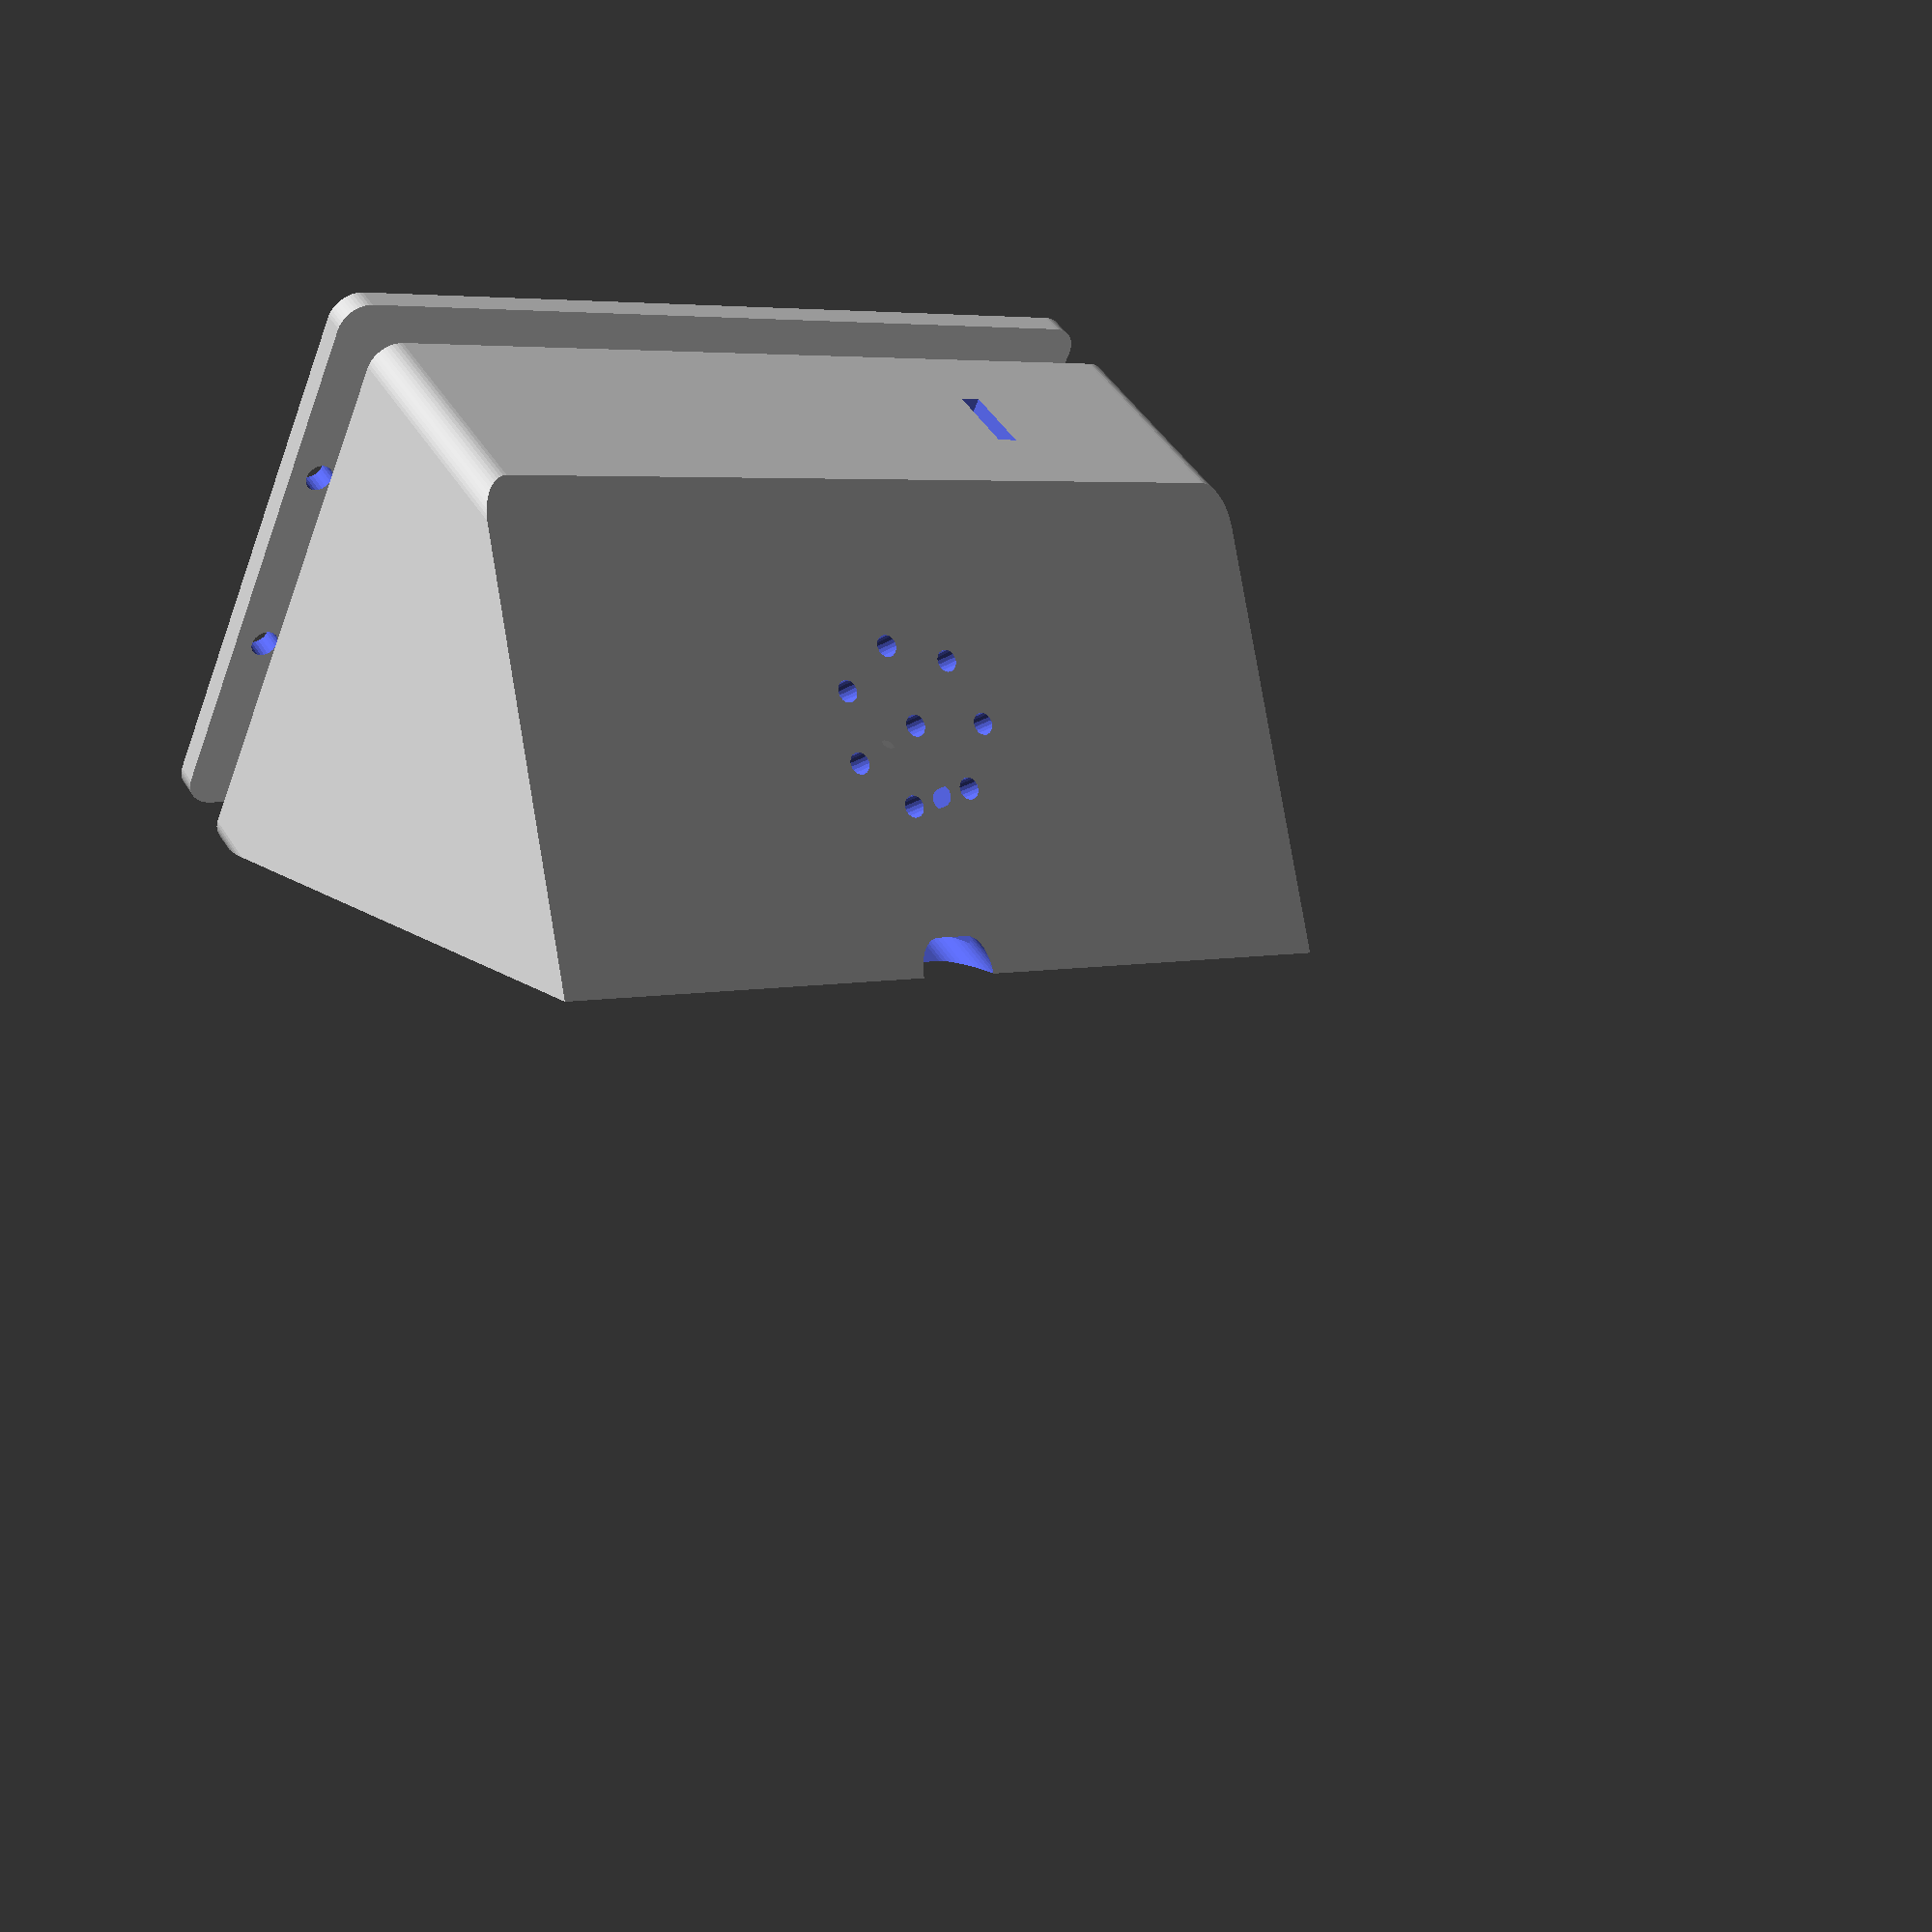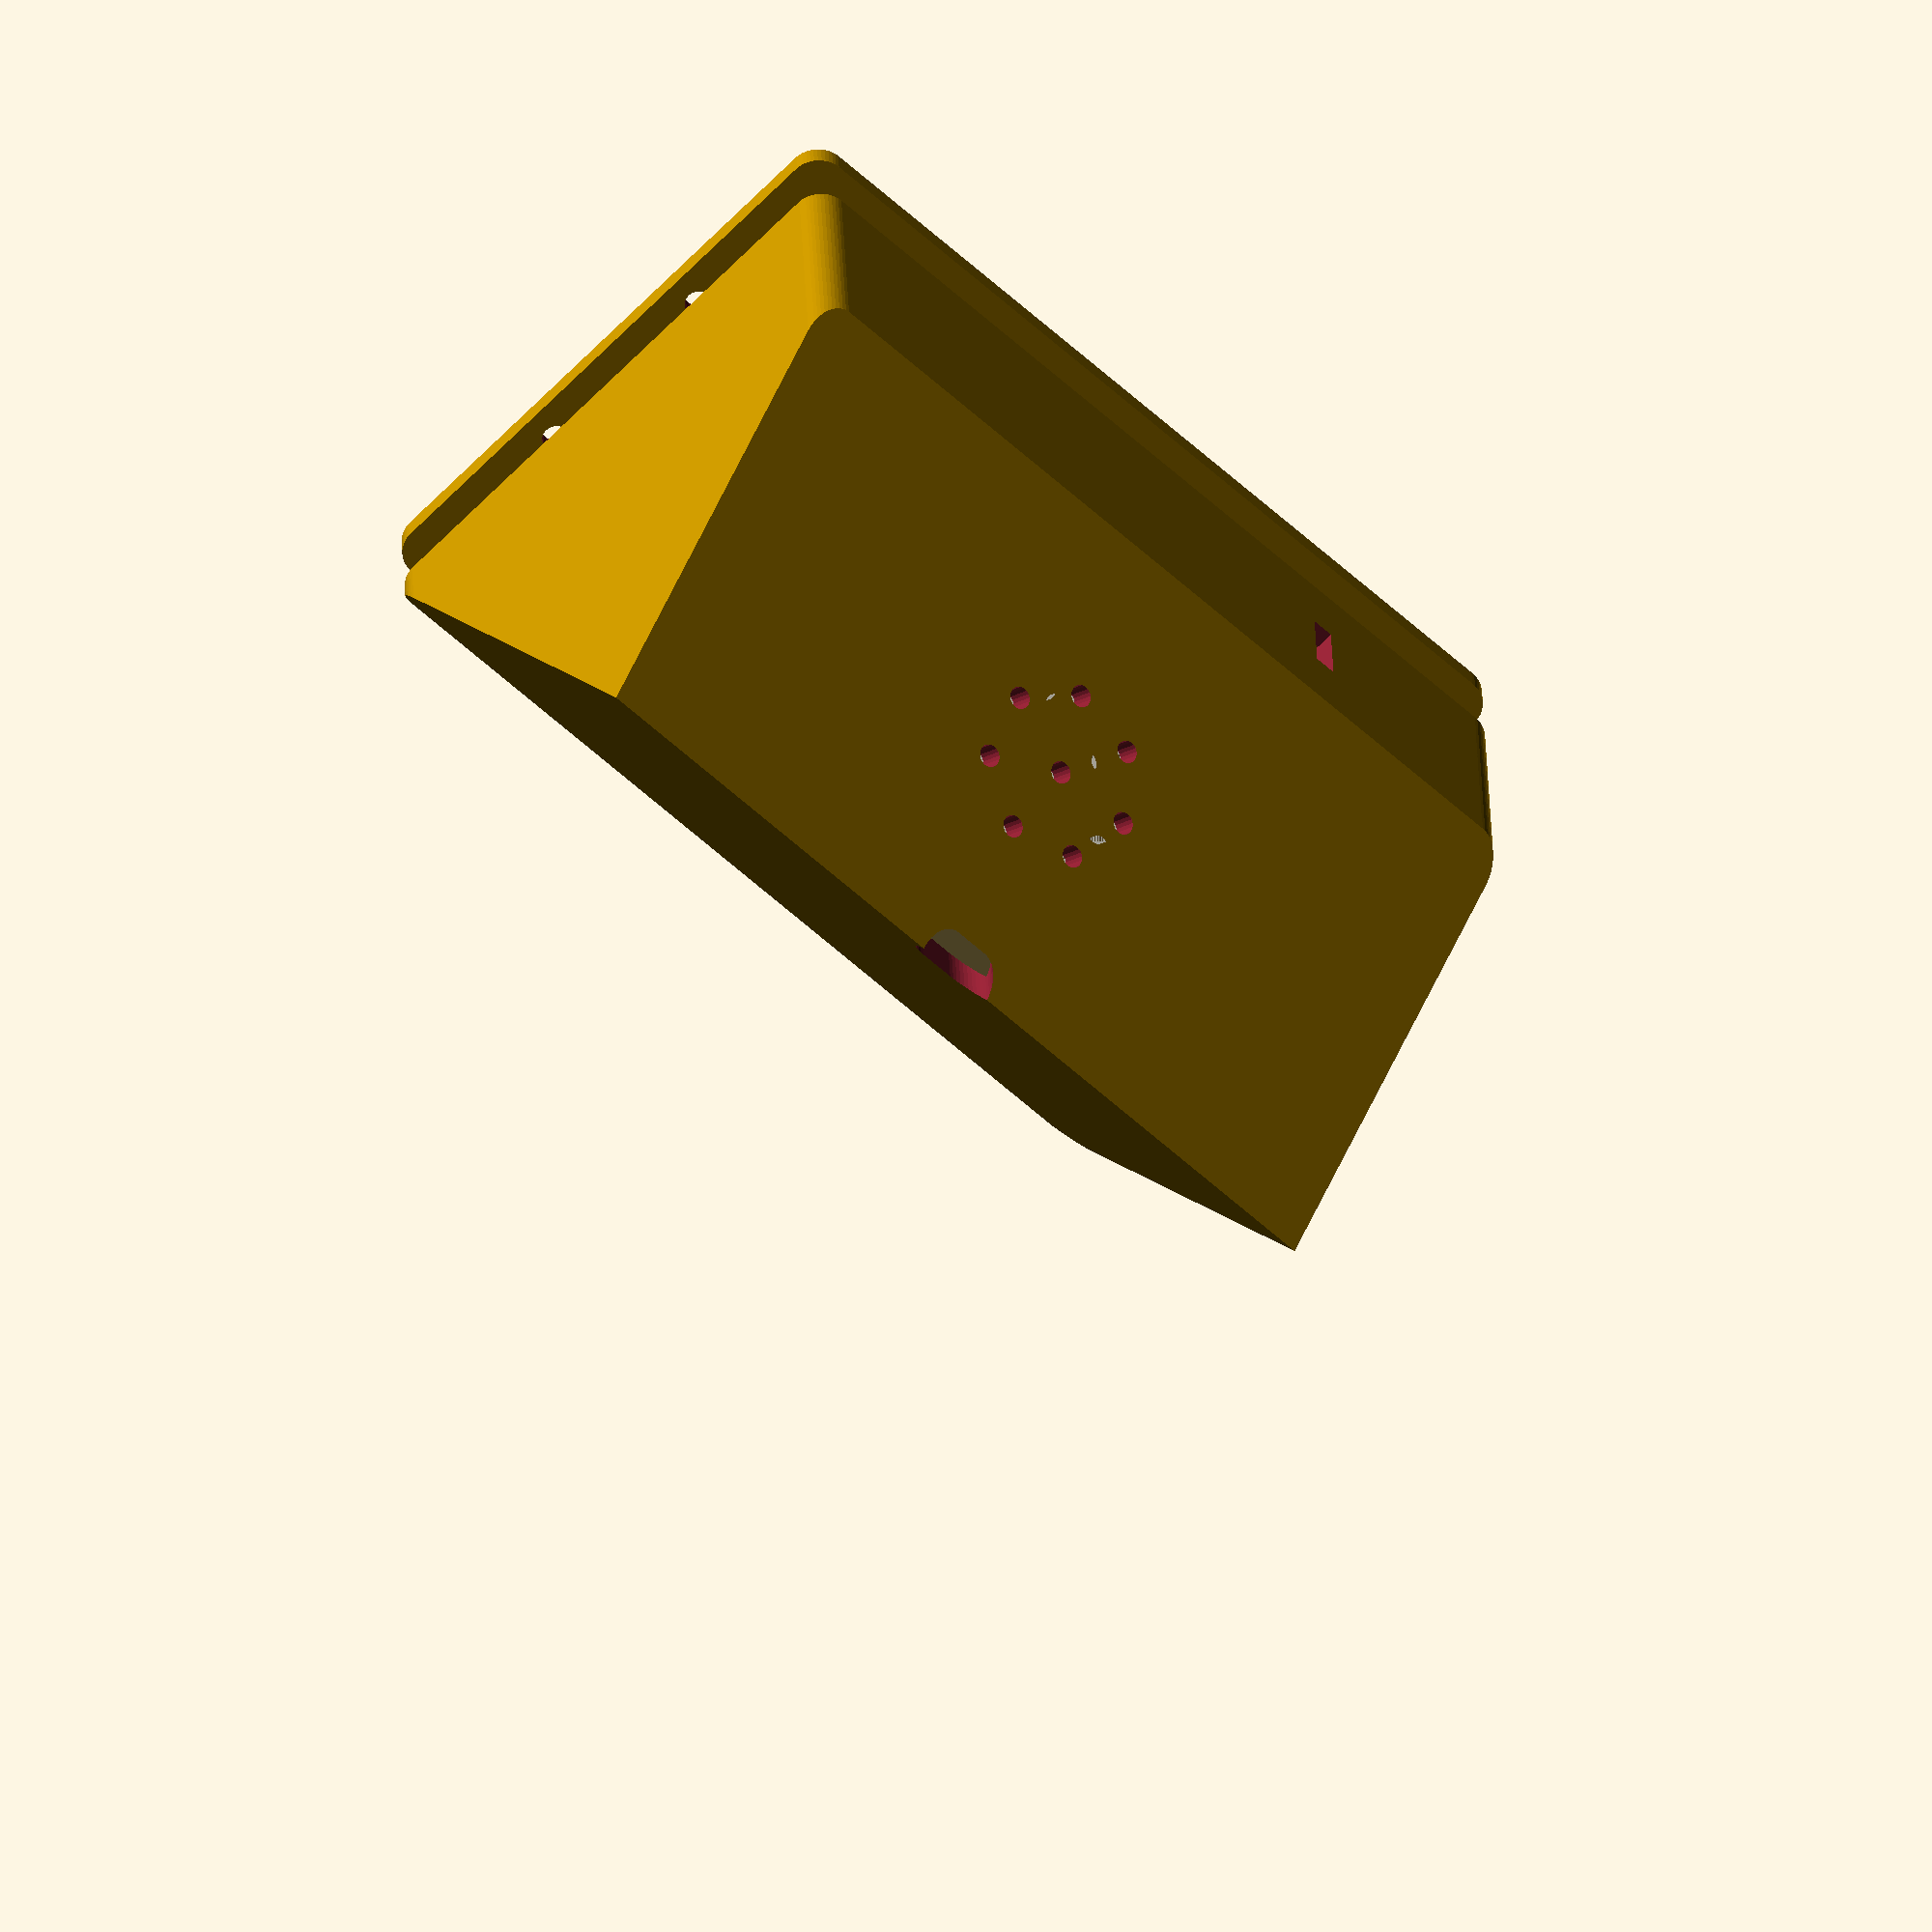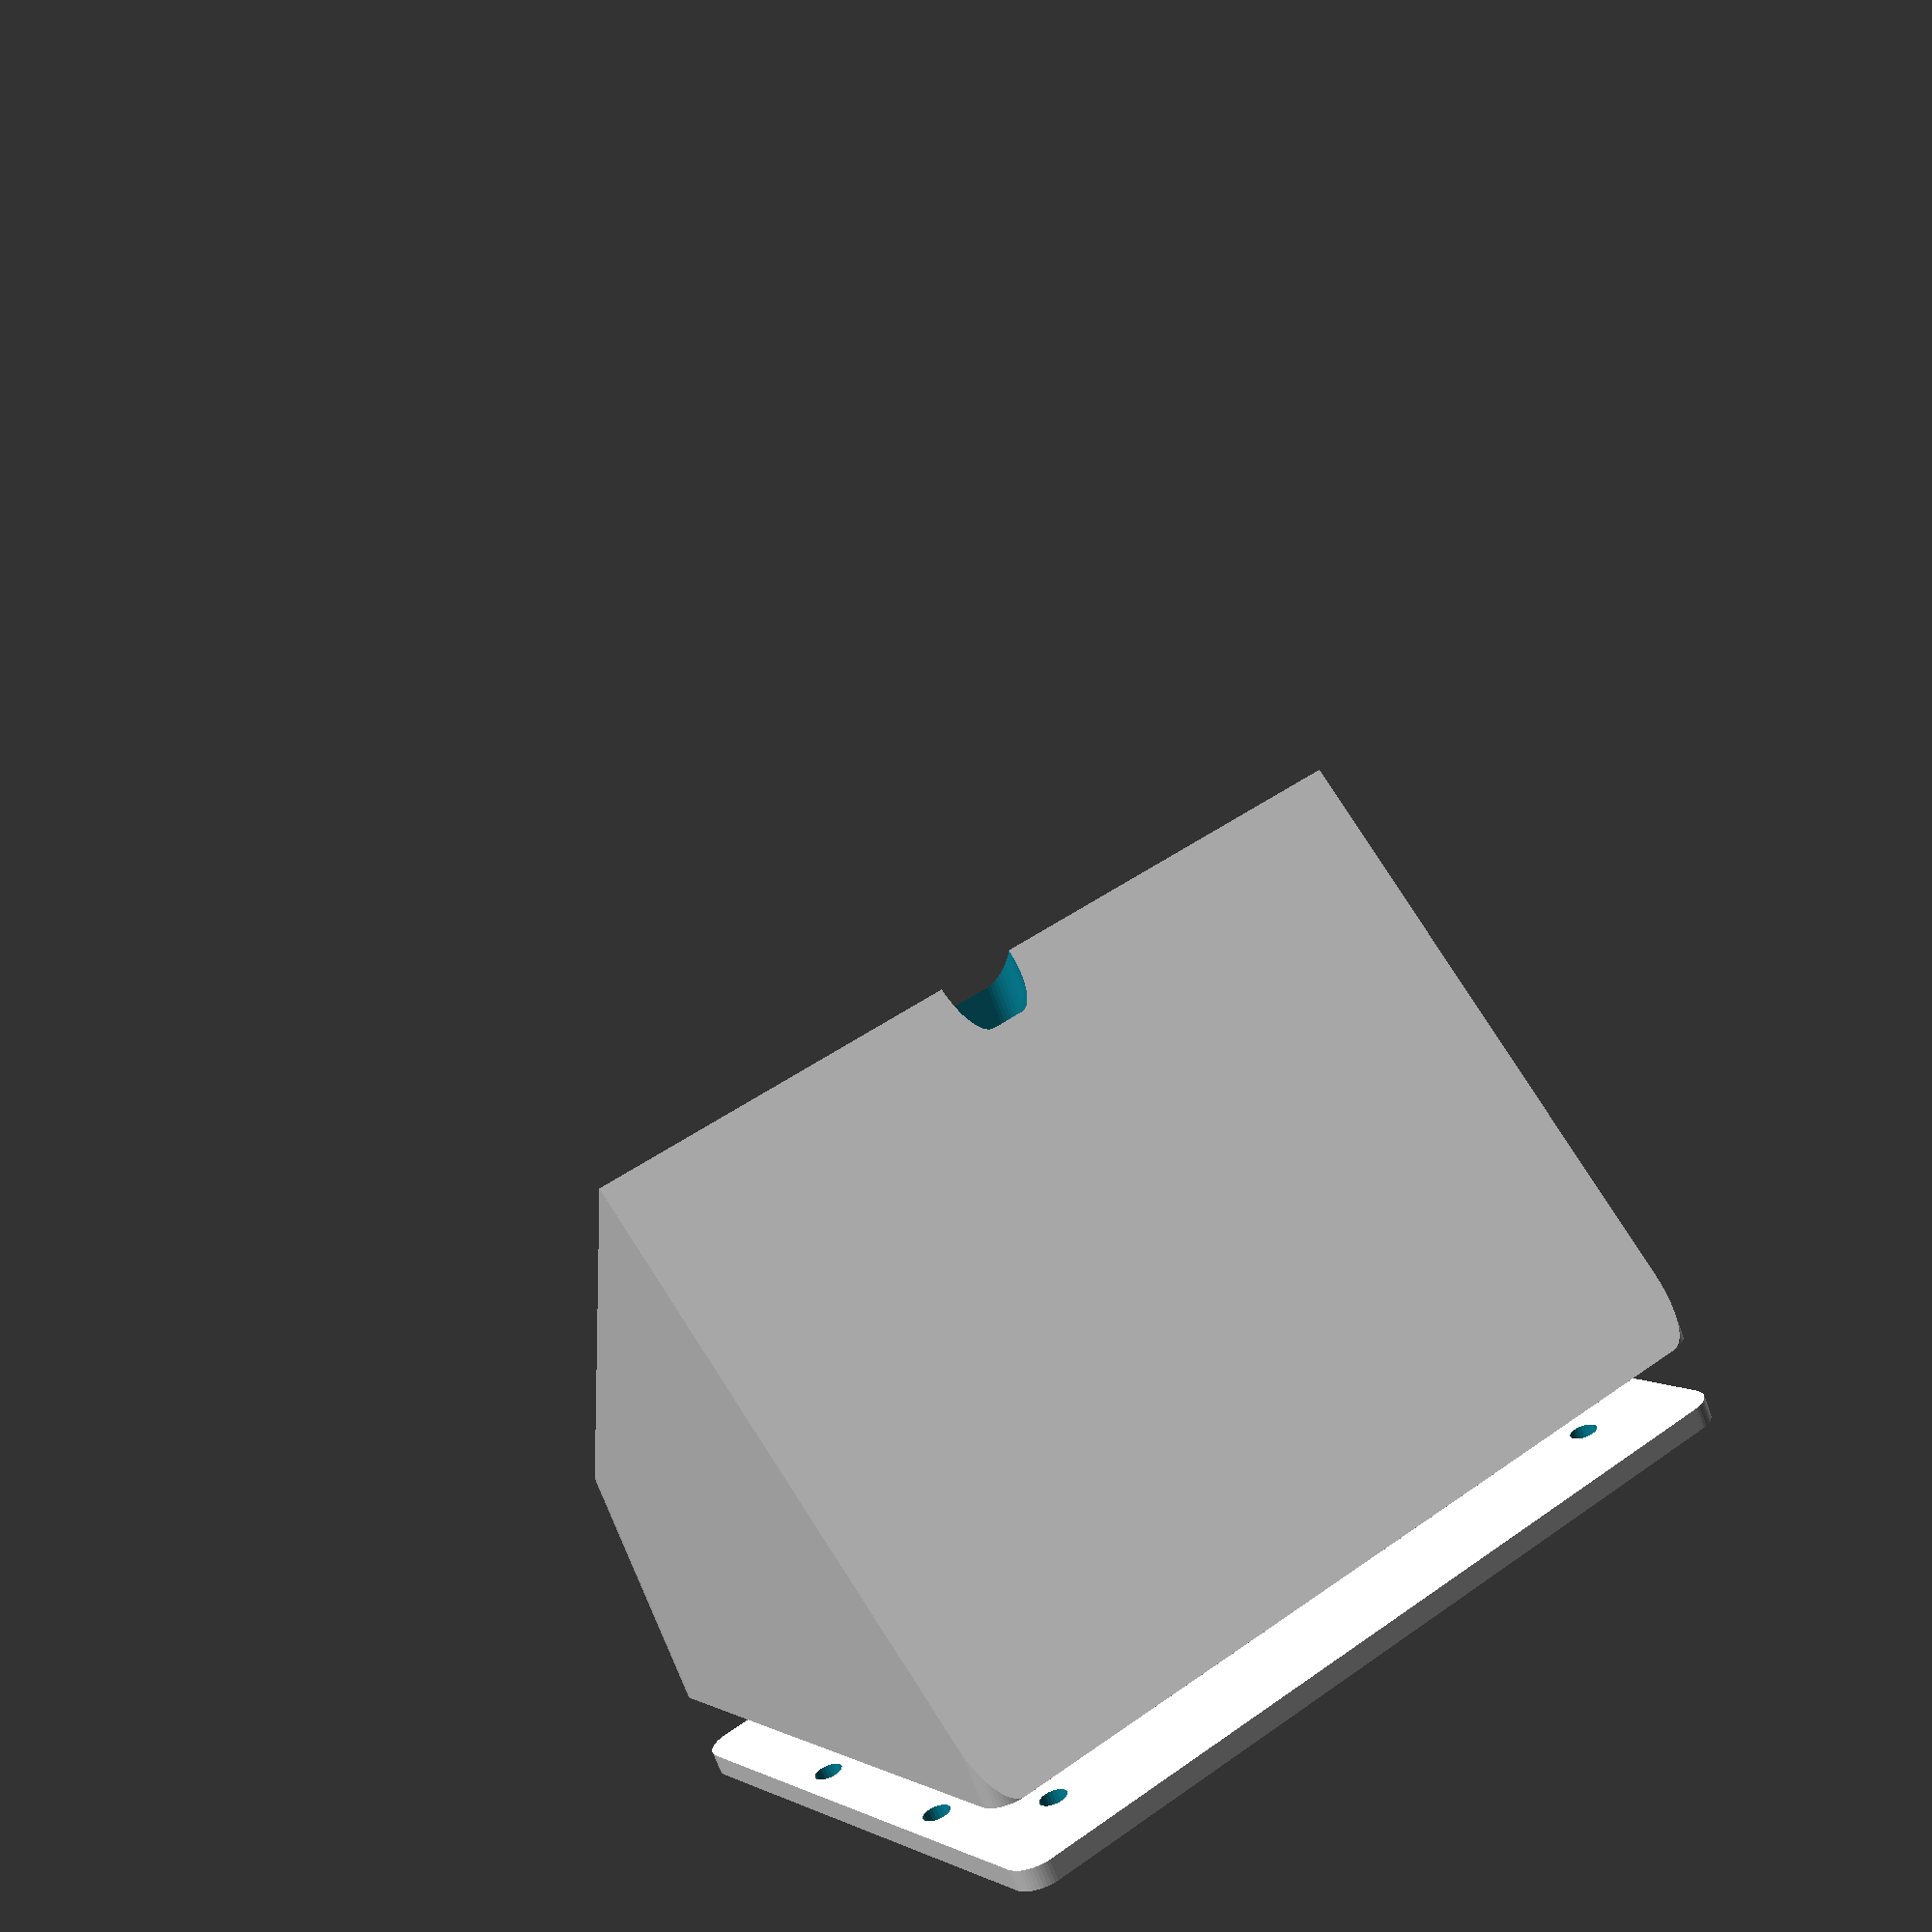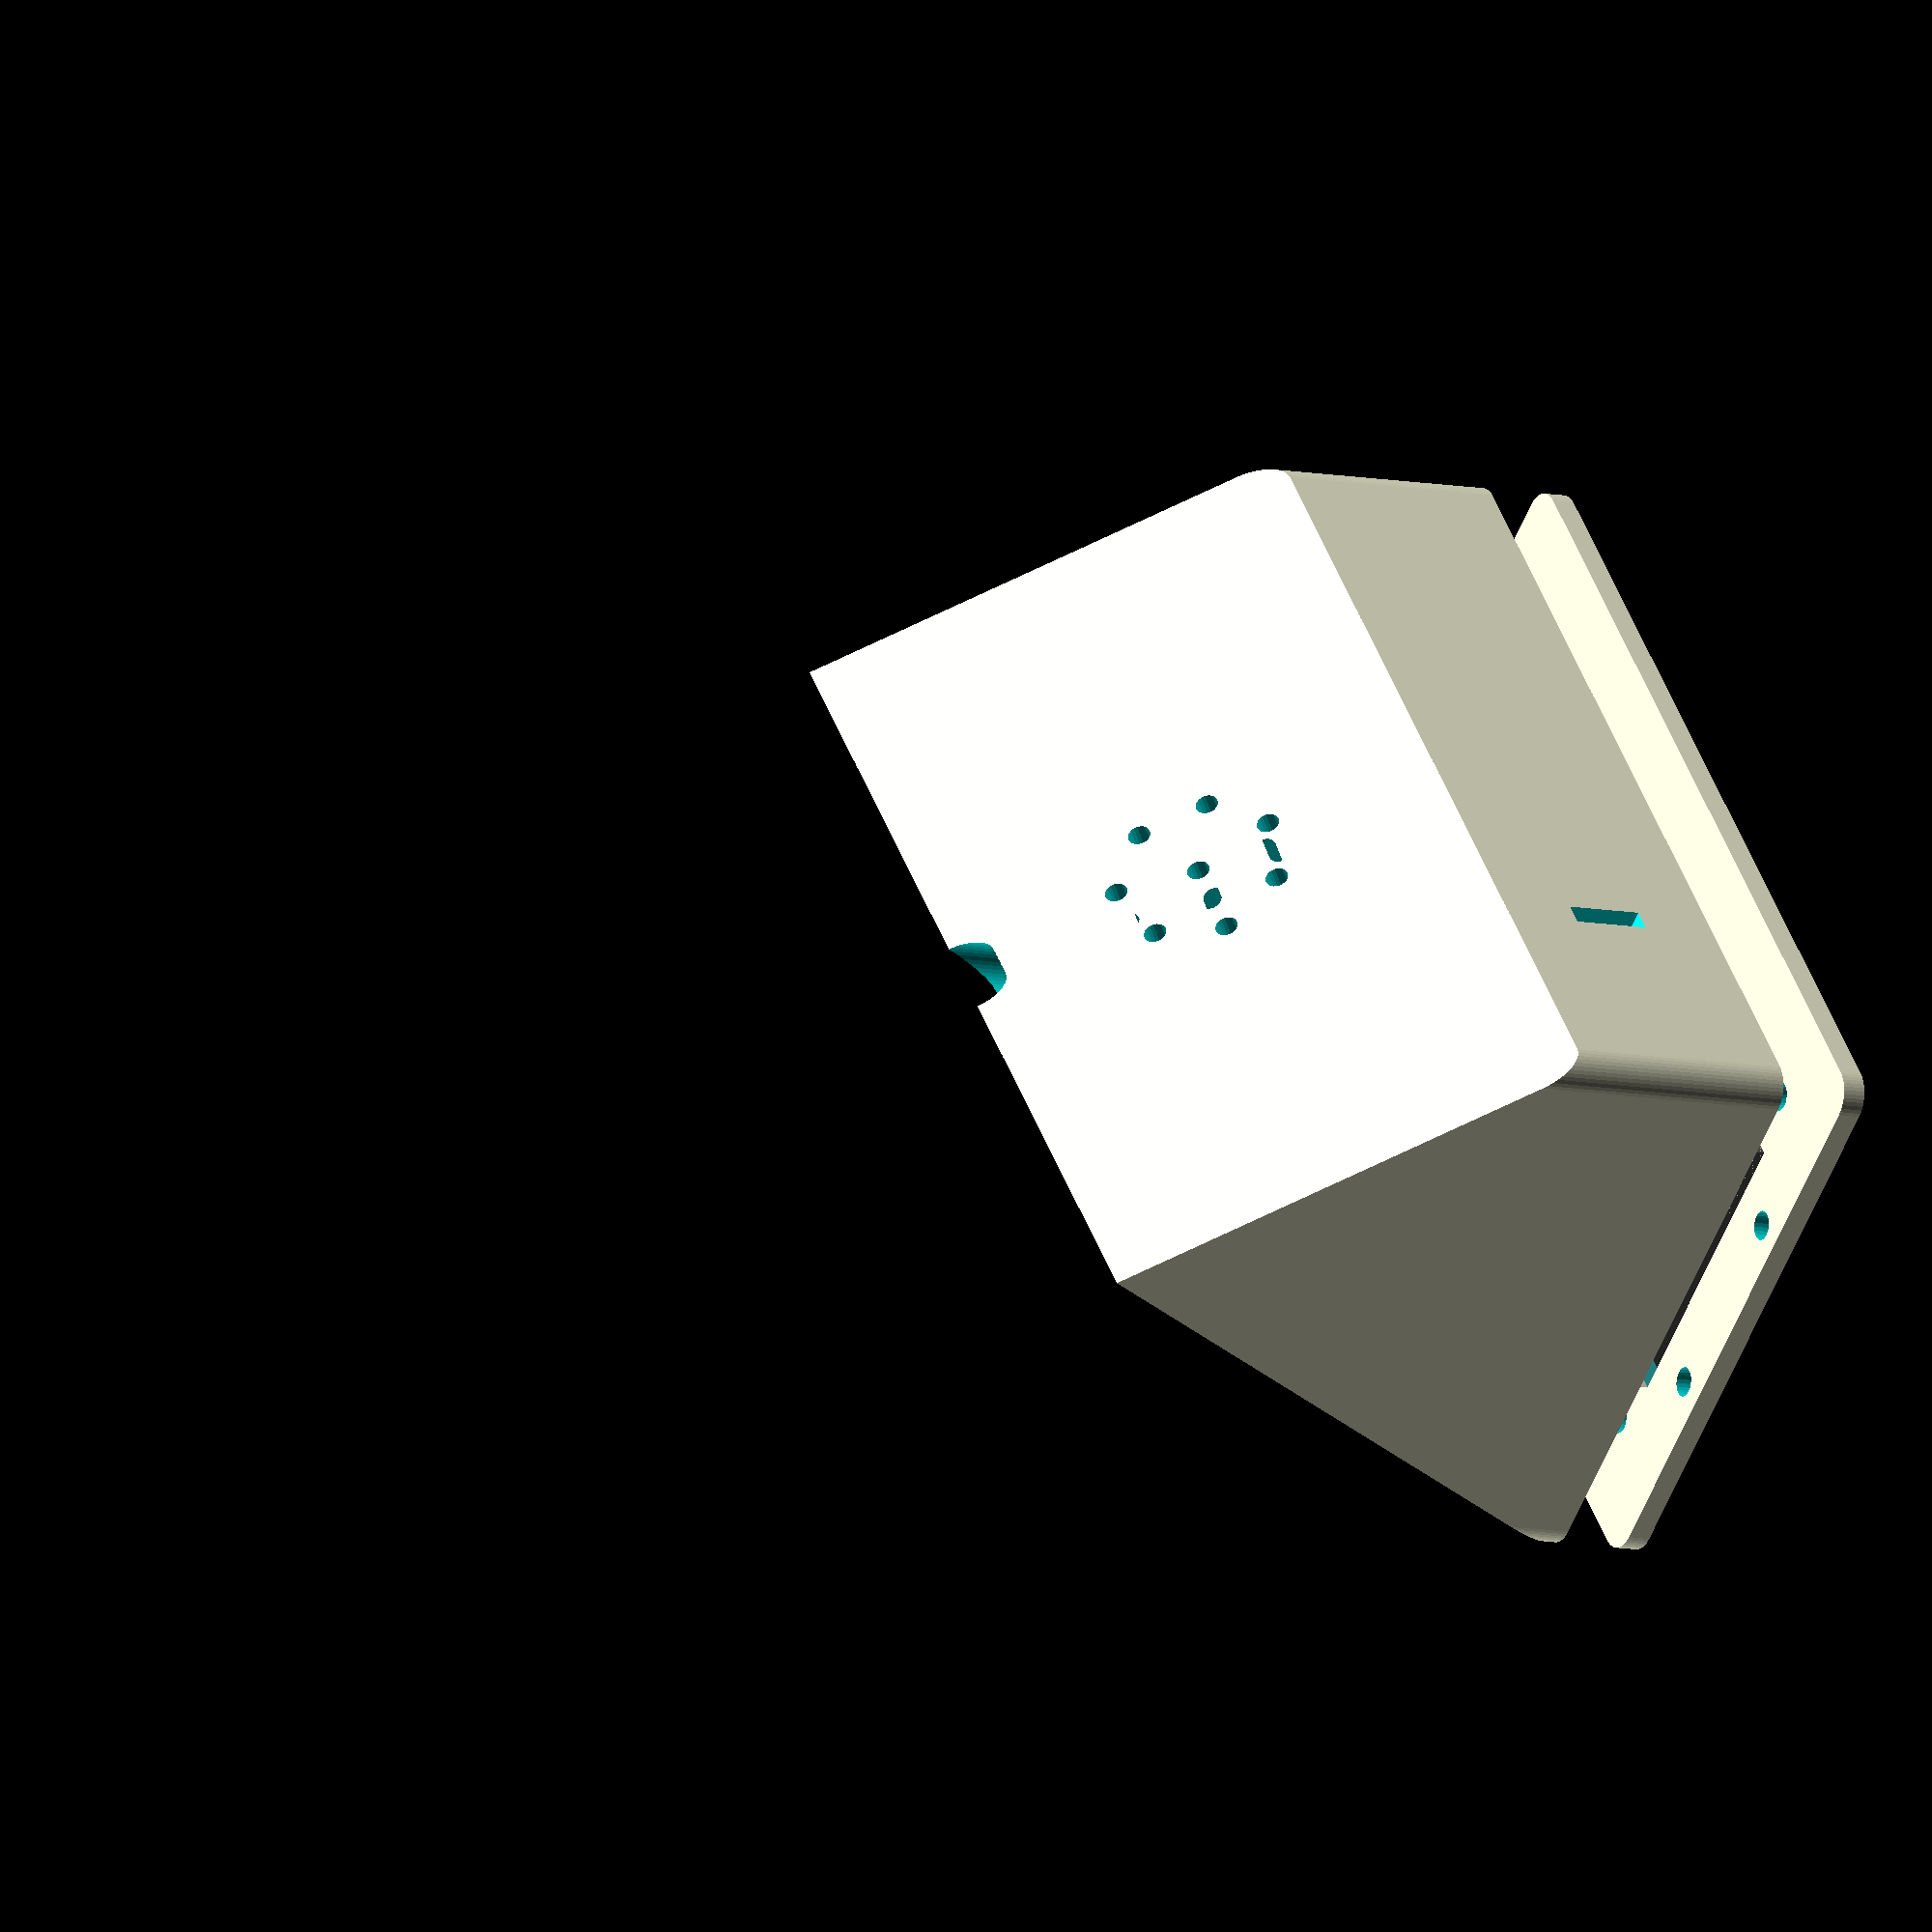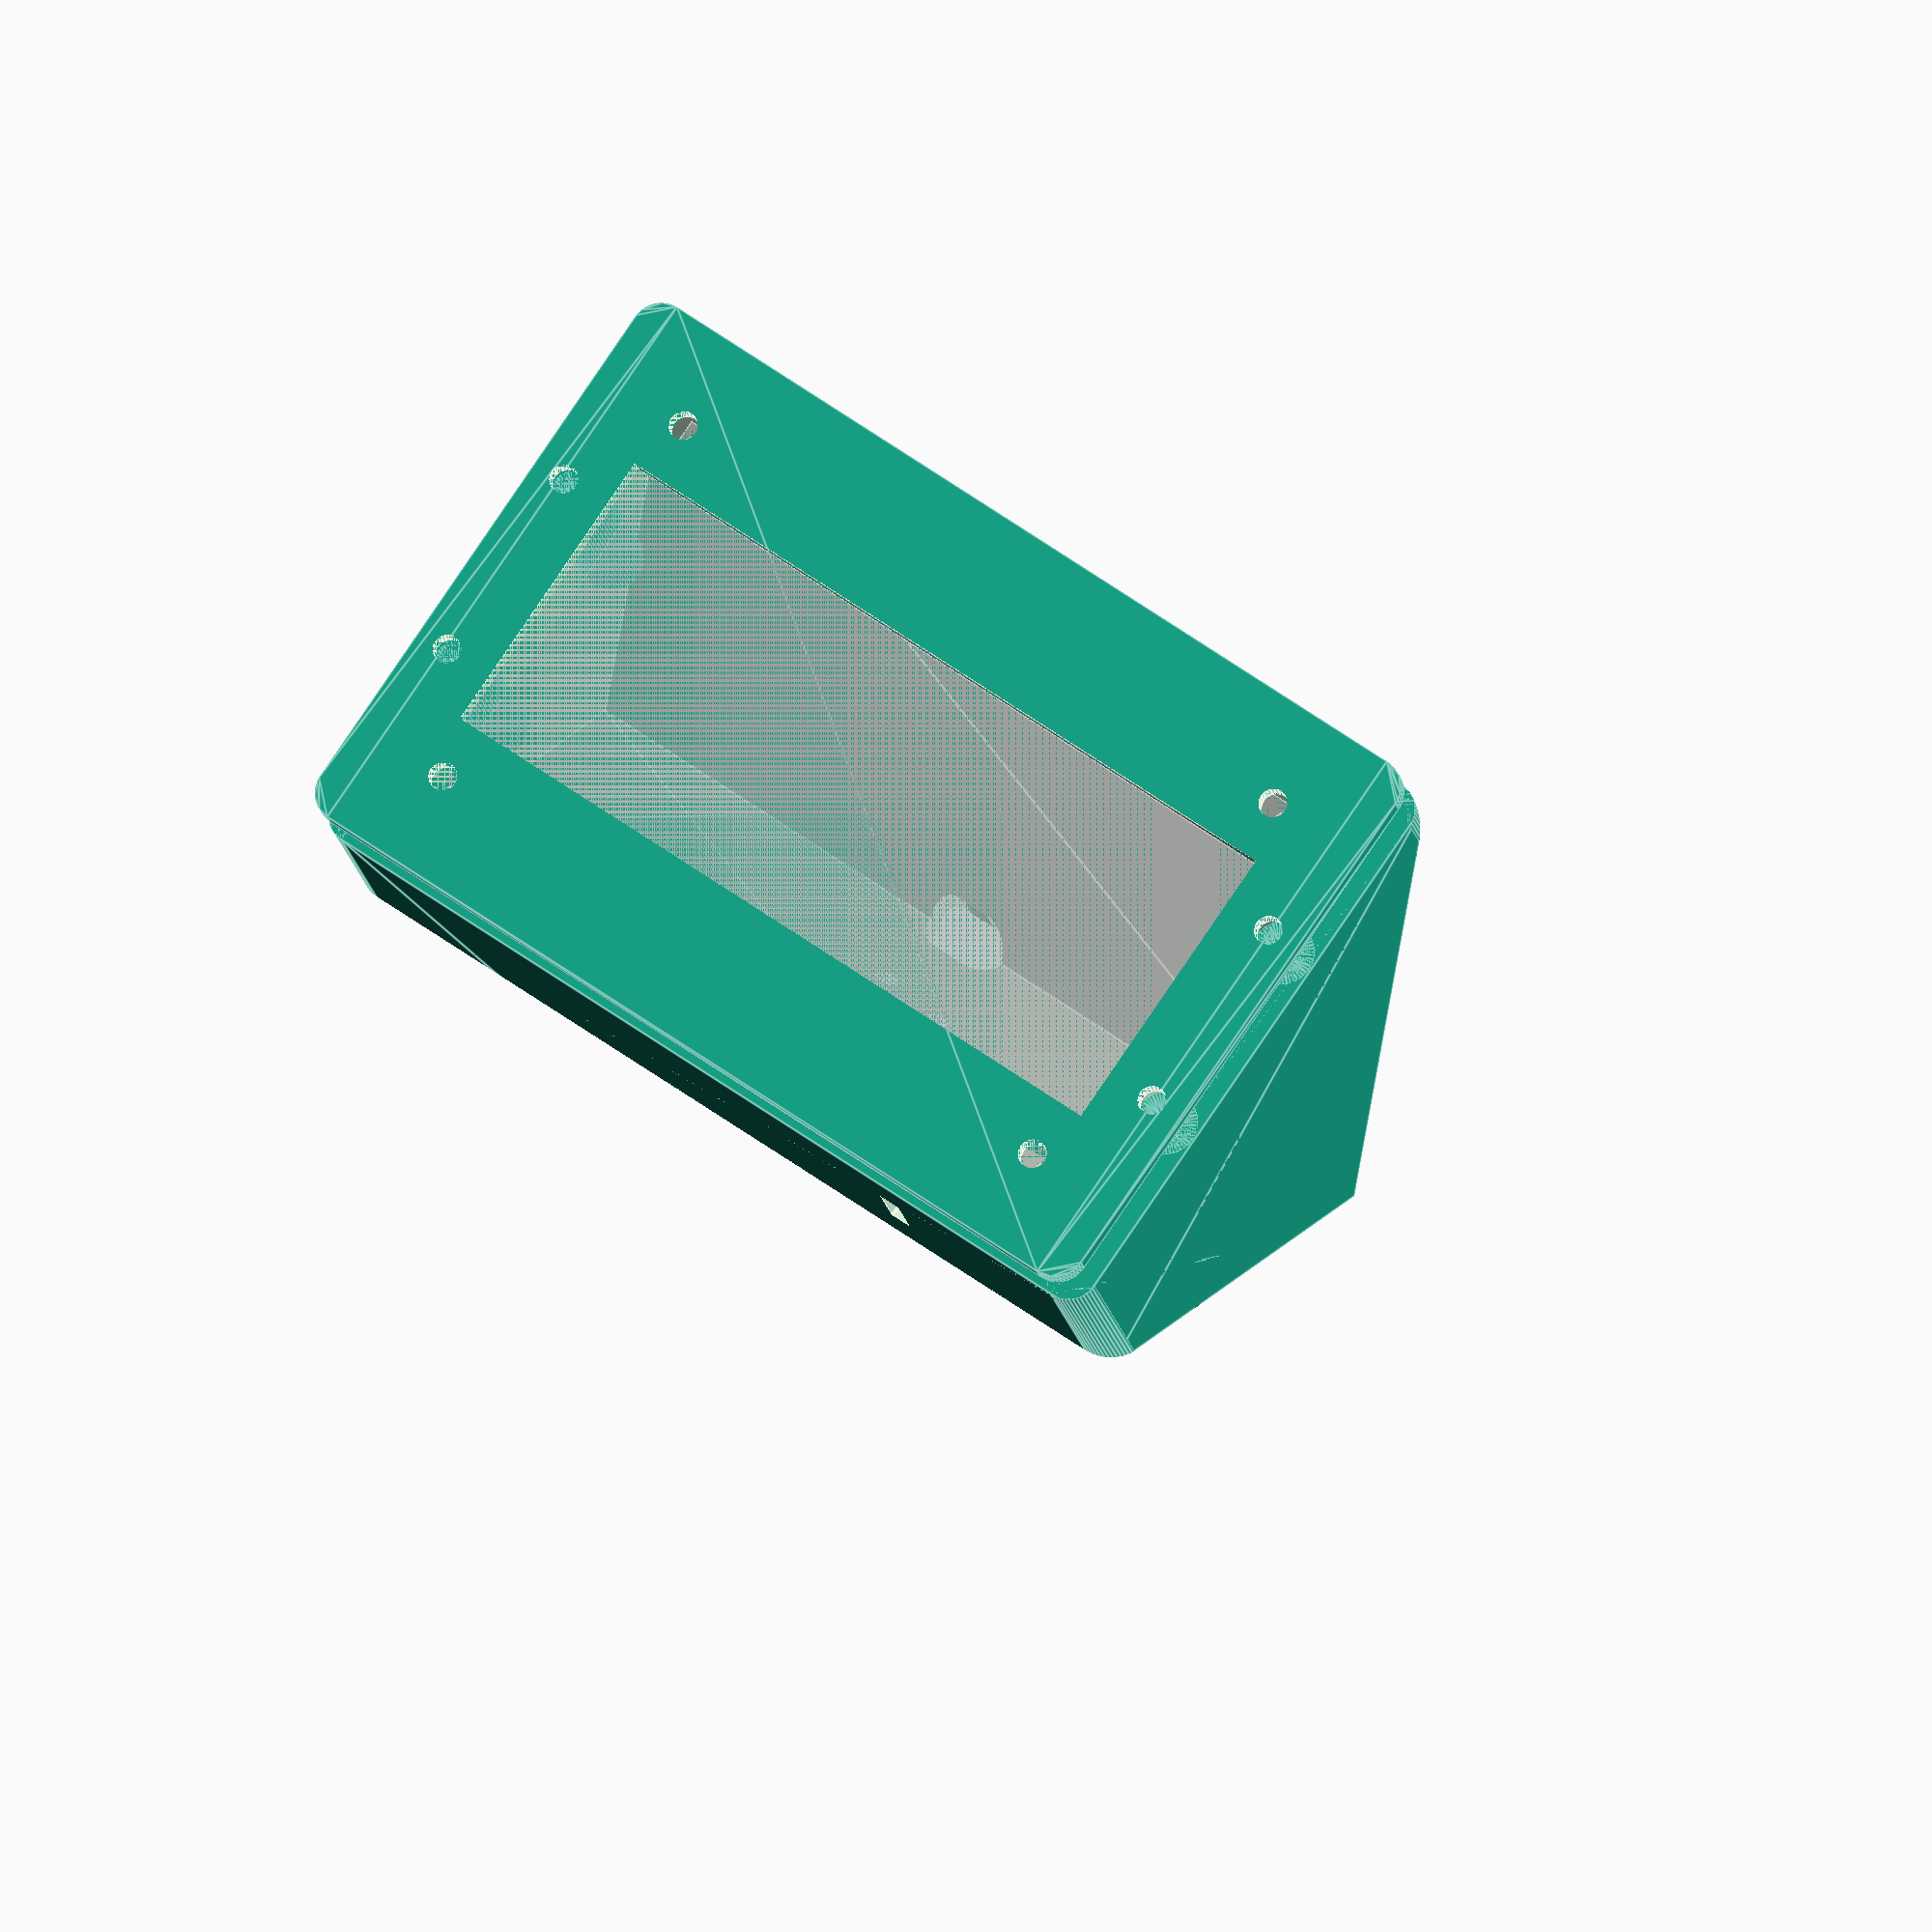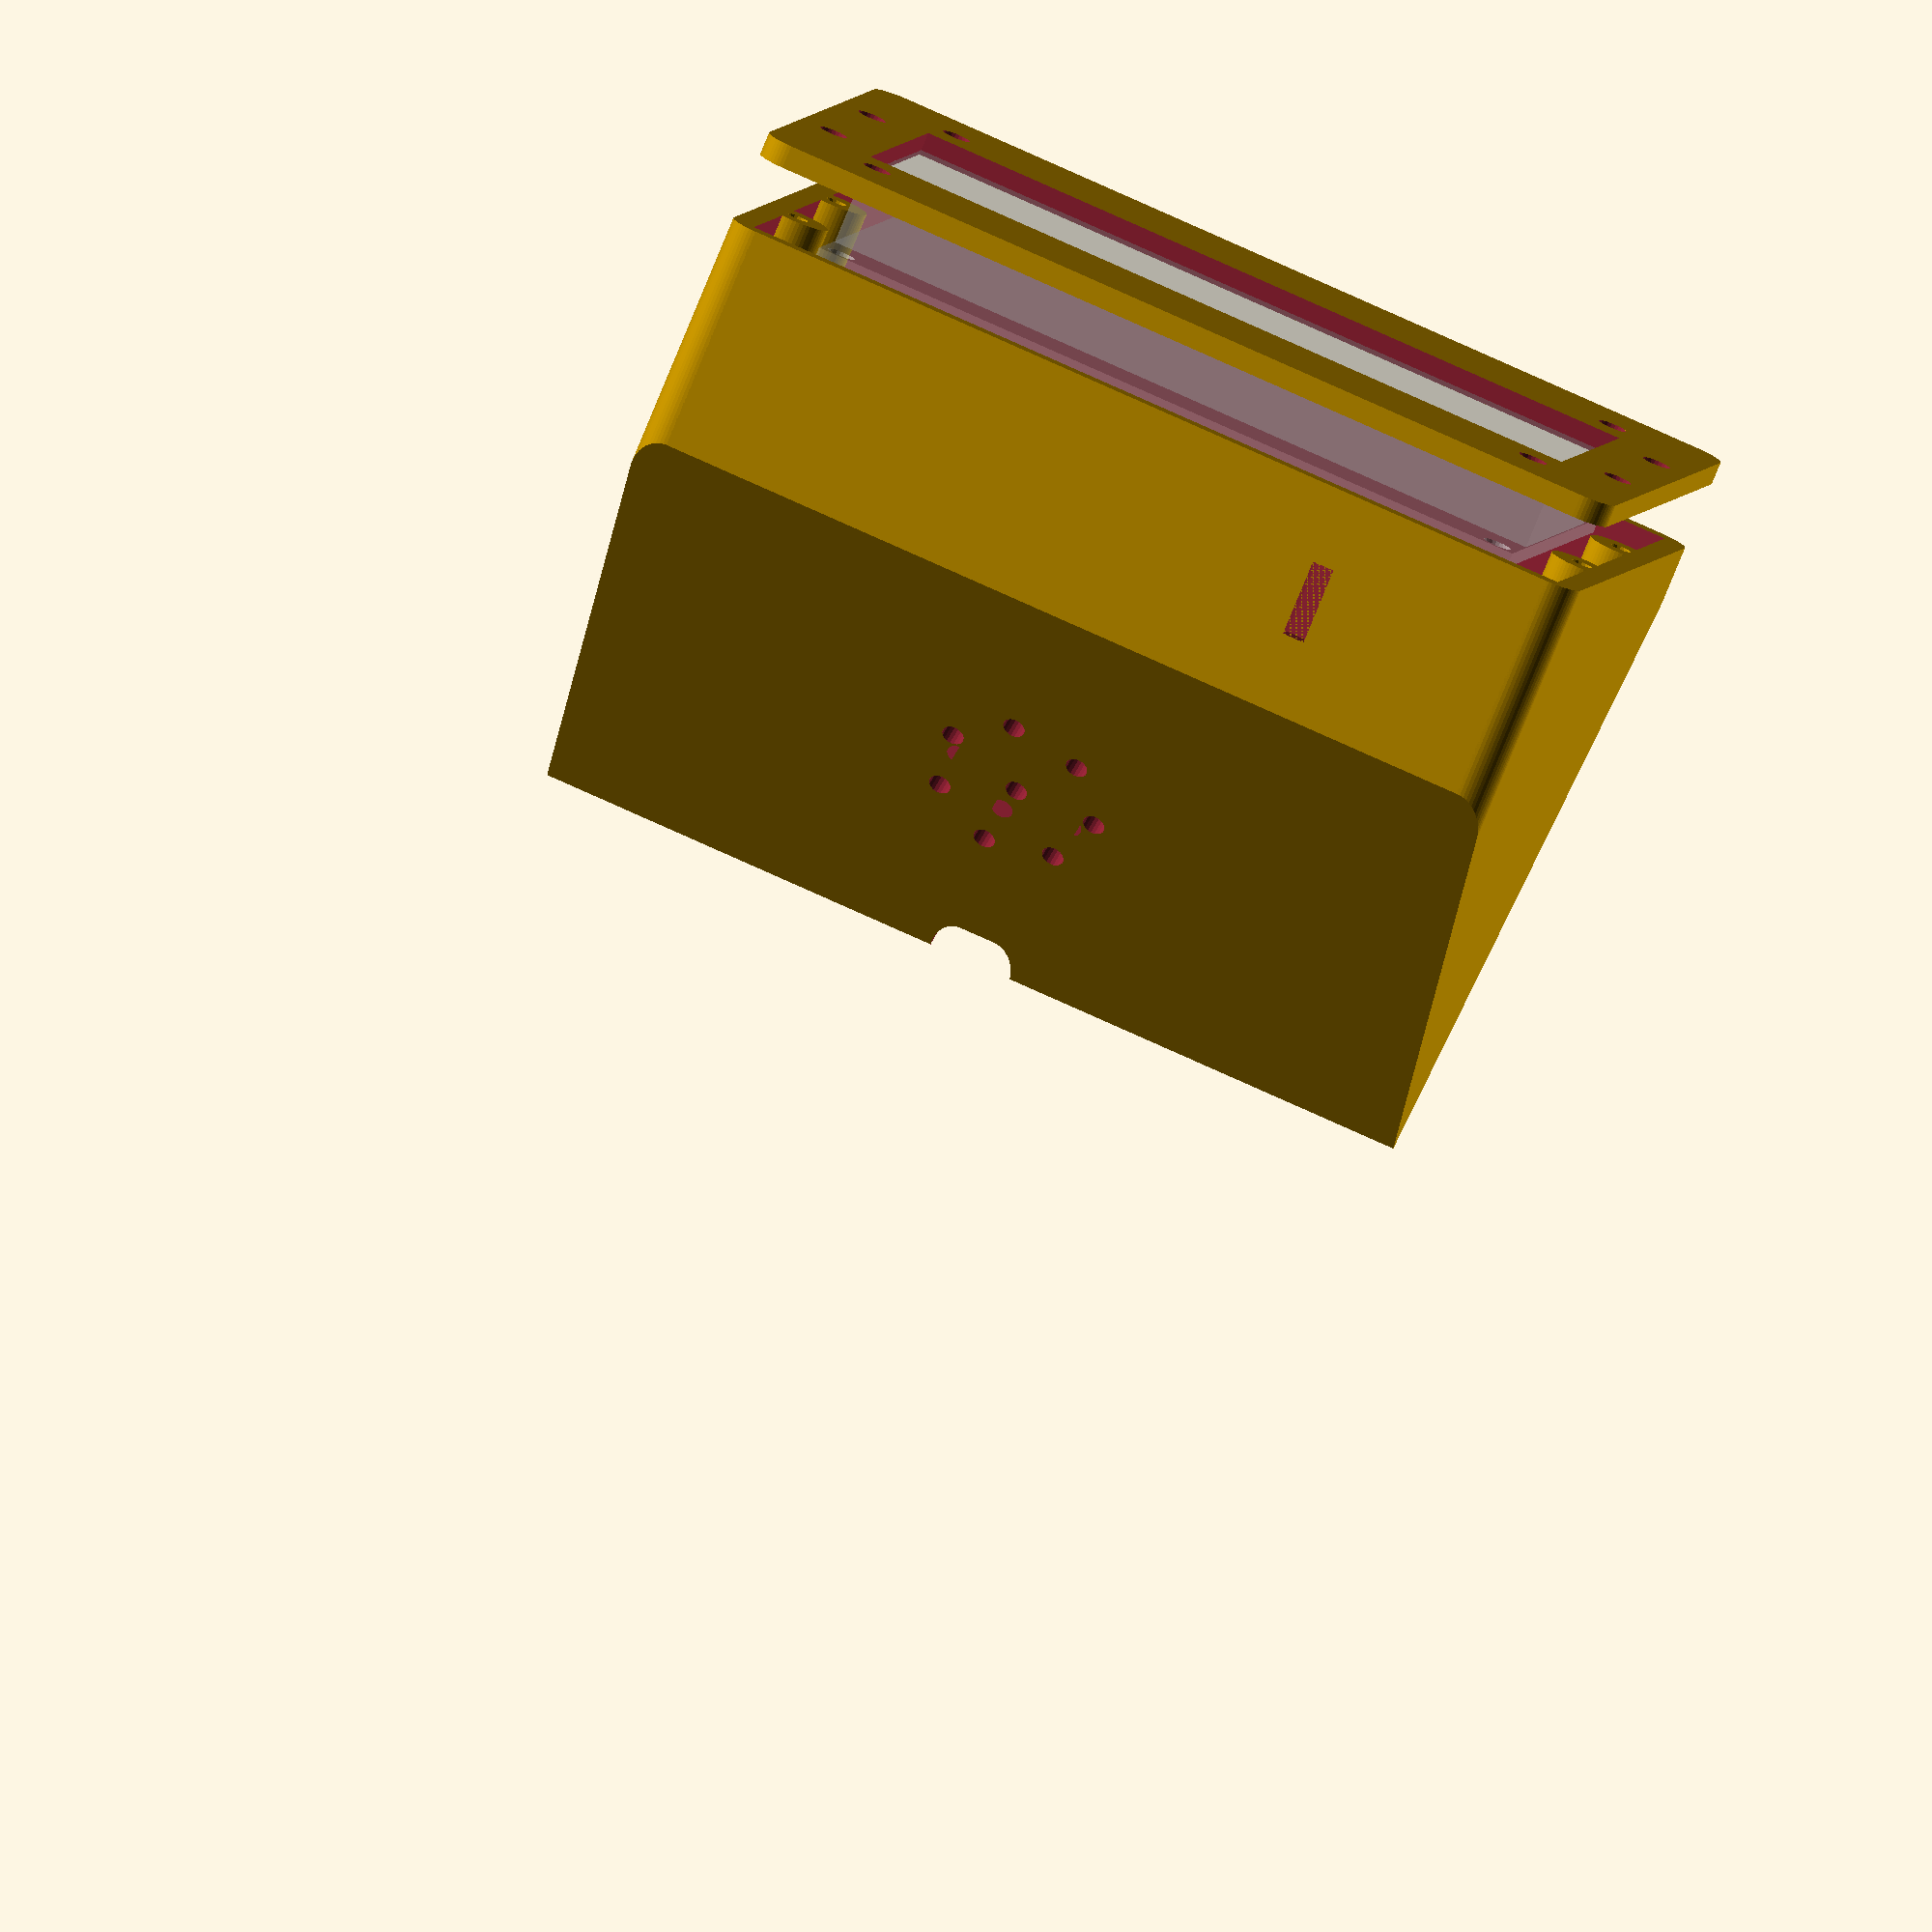
<openscad>
$fs=0.5;
$fa=6;

// Type of model 
TYPE = "preview"; // [preview, front, back, standoff]

// Create some example cutouts. See module cutouts()
CREATE_CUTOUTS = true; // [true, false]

//M3 hole
M3_HOLE_DIA = 3.8;
//M3 hole for tapping
M3_TAP_DIA = 2.8;

// Front panel width
FRONT_OUTER_WIDTH = 120;
// Front panel height
FRONT_OUTER_HEIGHT = 80;
// Diameter of rounded front edges
FRONT_EDGE_DIA = 8;
// Thickness of front panel
FRONT_THICKNESS = 3;

// length of front mount holes (M3, for tapping)
FRONT_MOUNT_LENGTH = 30;

// Top length (from front to edge)
TOP_LENGTH = 30;
// Bottom length (from front to back)
BOTTOM_LENGTH = 90;
// Angle of front panel
FRONT_ANGLE=65;

// Thickness of case walls
WALL_THICKNESS = 3;

// Width of LCD cutout
LCD_CUTOUT_WIDTH =98;
// Height of LCD cutout
LCD_CUTOUT_HEIGHT = 40;

// LCD PCB height
LCD_BASE_HEIGHT = 60.1;
// LCD PCB width
LCD_BASE_WIDTH = 98.3;
// LCD mounting holes diameter
LCD_BASE_HOLE_DIA = M3_HOLE_DIA;
// Distance LCD mounting holes (long side, center to center)
LCD_BASE_HOLE_X = 93;
// Distance LCD mounting holes (short side, center to center)
LCD_BASE_HOLE_Y = 55;
// Distance LCD front to PCB
LCD_THICKNESS = 9.6;


module top_hole()
{
  TH_X = 2.9;
  TH_Y = 10.1;
  TH_X_OFF = (57/2)-4.3+TH_X + FRONT_OUTER_WIDTH/2;
  TH_Y_OFF = TOP_LENGTH/2 - TH_Y/2;

  TOP_HOLE=[
   [TH_X_OFF, TH_Y_OFF],
   [TH_X_OFF+TH_X, TH_Y_OFF], 
   [TH_X_OFF+TH_X, TH_Y_OFF+TH_Y],
   [TH_X_OFF, TH_Y_OFF + TH_Y]
  ];  //57 4.3


  translate([0,FRONT_OUTER_HEIGHT+0.01,0])rotate([90,0,0])linear_extrude(3*WALL_THICKNESS) polygon(TOP_HOLE);
  
}

module side_hole()
{
  translate([0,FRONT_OUTER_HEIGHT/2,TOP_LENGTH*2/3])rotate([0,90,0])cylinder(d=26.2, h=9);
  
}

function sinr(x) = sin(180 * x / PI);
function cosr(x) = cos(180 * x / PI);

module 2dflower(n, dia, fDia)
{
  r = dia/2;
  
  delta = (2*PI)/n;
  
  circle(d=fDia);
  
  for (step = [0:n-1]) {
    translate([r * cosr(step*delta), r * sinr(step*delta), 0])
      circle(d=fDia); 
  }
  
}

module sound_hole()
{
  B = BOTTOM_LENGTH;
  Z = B * sin(FRONT_ANGLE);
  Y = B * cos(FRONT_ANGLE);
 
  G = Z-TOP_LENGTH;
  A = (FRONT_OUTER_HEIGHT-Y);
  res = atan(G/A );
  
  res2 = 180-90-res;
  
  translate([FRONT_OUTER_WIDTH/2,Y+(FRONT_OUTER_HEIGHT-Y)/2,TOP_LENGTH+(Z-TOP_LENGTH)/2]) 
  
  rotate([-90+res2,0,0]) {
    //cylinder(d=5, h=Z+1);
    translate([0,0,-WALL_THICKNESS*2])linear_extrude(WALL_THICKNESS*4) 2dflower(7, 22, 3);
    
  }
  
}


module back_hole()
{
  B = BOTTOM_LENGTH;
  Z = B * sin(FRONT_ANGLE);
  Y = B * cos(FRONT_ANGLE);
  W=11.2;
  H = 6.5;
  
  hull() {
    translate([FRONT_OUTER_WIDTH/2-W/2+H/2,Y,0])cylinder(d=H, h=Z+1);
    translate([FRONT_OUTER_WIDTH/2+W/2-H/2,Y,0])cylinder(d=H, h=Z+1);
  }
  
}

module front_base()
{
  H = FRONT_EDGE_DIA / 2;
  hull()
  {
    translate([H,H,0]) circle(d=FRONT_EDGE_DIA);
    translate([FRONT_OUTER_WIDTH-H,H,0]) circle(d=FRONT_EDGE_DIA);
    translate([FRONT_OUTER_WIDTH-H,FRONT_OUTER_HEIGHT-H,0]) circle(d=FRONT_EDGE_DIA);
    translate([H,FRONT_OUTER_HEIGHT-H,0]) circle(d=FRONT_EDGE_DIA);
  }
  
}

module front_mount_holes(D = M3_TAP_DIA)
{
    
  module h()
  {
    circle(d=D);
  }
  
  X = WALL_THICKNESS + (M3_TAP_DIA/2);
  Y = FRONT_OUTER_HEIGHT / 3;
  
  X_OFF = (FRONT_OUTER_WIDTH -X);
  Y_OFF = (FRONT_OUTER_HEIGHT - Y);
  
  translate([X, Y]) h();  
  translate([X_OFF, Y])h();  
  translate([X, Y_OFF ])h();  
  translate([X_OFF, Y_OFF ])h();  
}

module front_mount_tap_holes()
{
  D = M3_TAP_DIA * 3;
  linear_extrude(FRONT_MOUNT_LENGTH)
  difference() {
    front_mount_holes(D);
    front_mount_holes(); 
  }
}

module lcd_mount_holes(dia=LCD_BASE_HOLE_DIA)
{
  X_OFF = (LCD_BASE_WIDTH - LCD_BASE_HOLE_X) / 2;
  Y_OFF = (LCD_BASE_HEIGHT - LCD_BASE_HOLE_Y) / 2;
  X = LCD_BASE_HOLE_X;
  Y = LCD_BASE_HOLE_Y;
  
  translate([X_OFF, Y_OFF])circle(d=dia);  
  translate([X_OFF + X, Y_OFF])circle(d=dia);  
  translate([X_OFF + X, Y_OFF + Y])circle(d=dia);  
  translate([X_OFF, Y_OFF + Y])circle(d=dia);  
}

module lcd_dummy()
{
  PCB_THICKNESS = 2;
  
  difference() {
    union() {
      //pcb
      translate([0,0,-PCB_THICKNESS]) cube([LCD_BASE_WIDTH, LCD_BASE_HEIGHT, PCB_THICKNESS]);
      
      //LCD
      translate([ (LCD_BASE_WIDTH-LCD_CUTOUT_WIDTH)/2, (LCD_BASE_HEIGHT-LCD_CUTOUT_HEIGHT)/2,0]) 
        cube([LCD_CUTOUT_WIDTH, LCD_CUTOUT_HEIGHT, LCD_THICKNESS]);
    }
    translate([0,0,-2*PCB_THICKNESS])linear_extrude(3*PCB_THICKNESS) lcd_mount_holes(); 
  }  
}

module stand_off()
{
  linear_extrude(LCD_THICKNESS-FRONT_THICKNESS)
    difference()
    {
      circle(d=2*LCD_BASE_HOLE_DIA);
      circle(d=LCD_BASE_HOLE_DIA);
    }
}

module front_plate()
{
  X_OFF = (FRONT_OUTER_WIDTH - LCD_BASE_WIDTH)/2;
  Y_OFF = (FRONT_OUTER_HEIGHT - LCD_BASE_HEIGHT)/2;
  
  difference() {
    linear_extrude(FRONT_THICKNESS) front_base();  
    translate([X_OFF, Y_OFF,-0.01])  union() {
      lcd_dummy();
      linear_extrude(2*FRONT_THICKNESS) lcd_mount_holes();
    }
    translate([0,0,-0.01])
      linear_extrude(2*FRONT_THICKNESS) front_mount_holes(M3_HOLE_DIA);
  }
        
}

module side_profile()
{
  B = BOTTOM_LENGTH;
  Z = B * sin(FRONT_ANGLE);
  Y = B * cos(FRONT_ANGLE);
  
  
  polygon([[0,0],[Y,Z],[FRONT_OUTER_HEIGHT, TOP_LENGTH],[FRONT_OUTER_HEIGHT,0]]);
}

module side_block()
{
  rotate([0,90,0]) rotate([0,0,90]) 
  linear_extrude(FRONT_OUTER_WIDTH) 
  side_profile();
}

module inner_block()
{
  FACTOR = (100.0 - (100.0/FRONT_OUTER_HEIGHT * (2*WALL_THICKNESS)))/100.0;
  translate([WALL_THICKNESS,0,-0.01])
    rotate([0,90,0]) rotate([0,0,90]) 
      linear_extrude(FRONT_OUTER_WIDTH - 2*WALL_THICKNESS) 
        translate([WALL_THICKNESS,0,0])
          scale([FACTOR,FACTOR])side_profile();
  
}


module cutouts()
{
  top_hole();
  back_hole();
  sound_hole();
}

module back() {
  intersection() {
    linear_extrude(2*BOTTOM_LENGTH) front_base();
    difference() {
      side_block();
      inner_block();
      if (CREATE_CUTOUTS) {
        cutouts();
      }
    }
  }
  front_mount_tap_holes();
}


if (TYPE == "preview") {
  back();
  Z = -4*FRONT_THICKNESS;
  
  translate([0,0, Z]) front_plate(); 
  translate([FRONT_OUTER_WIDTH/2, FRONT_OUTER_HEIGHT/2,0])
    rotate([0,180,0])translate([-LCD_BASE_WIDTH/2,-LCD_BASE_HEIGHT/2,0]) %lcd_dummy(); 
} else if (TYPE == "front") {
  front_plate();  
} else if (TYPE == "back") {
  back();    
} else if (TYPE == "standoff") {
  stand_off();      
}


</openscad>
<views>
elev=314.2 azim=23.4 roll=330.1 proj=p view=solid
elev=331.5 azim=43.4 roll=358.1 proj=o view=wireframe
elev=252.5 azim=145.1 roll=159.5 proj=p view=solid
elev=8.9 azim=48.7 roll=60.1 proj=o view=wireframe
elev=14.1 azim=145.4 roll=188.5 proj=o view=edges
elev=261.1 azim=348.4 roll=22.4 proj=o view=solid
</views>
